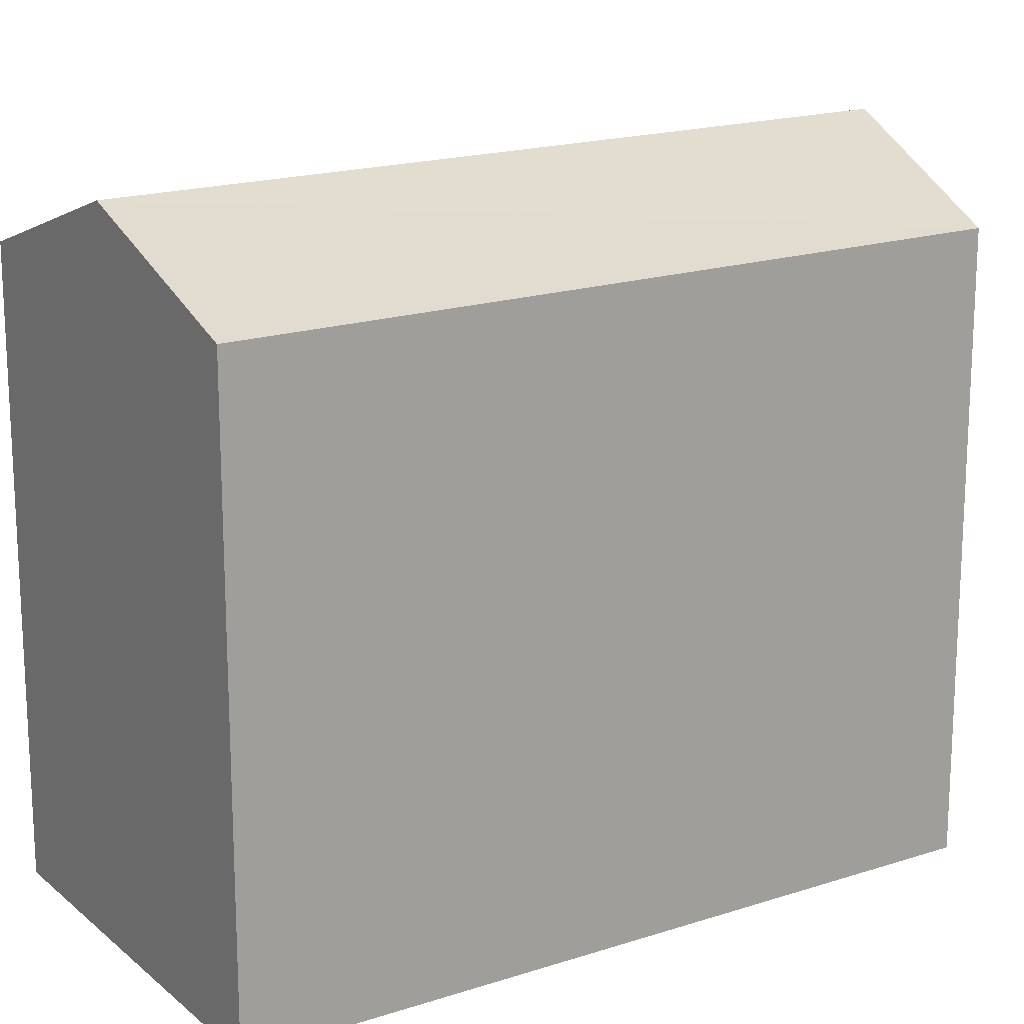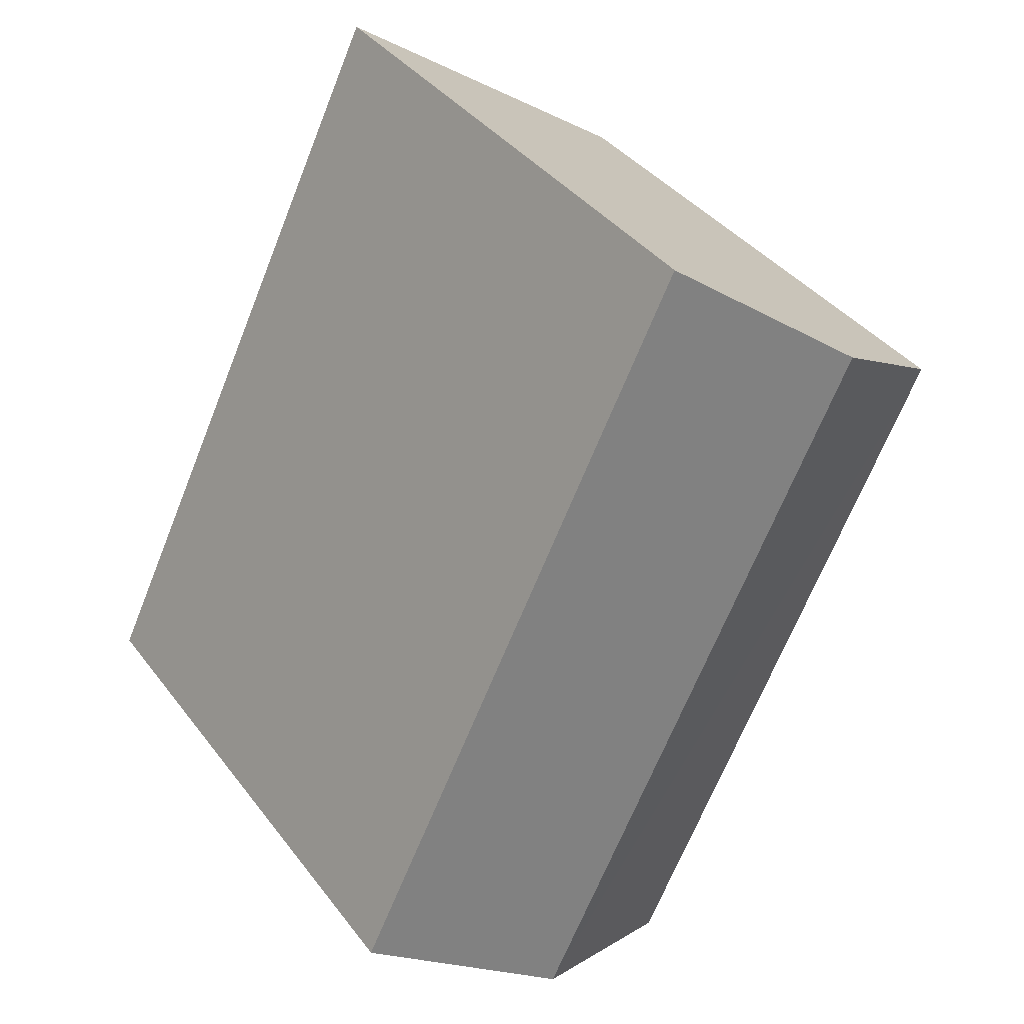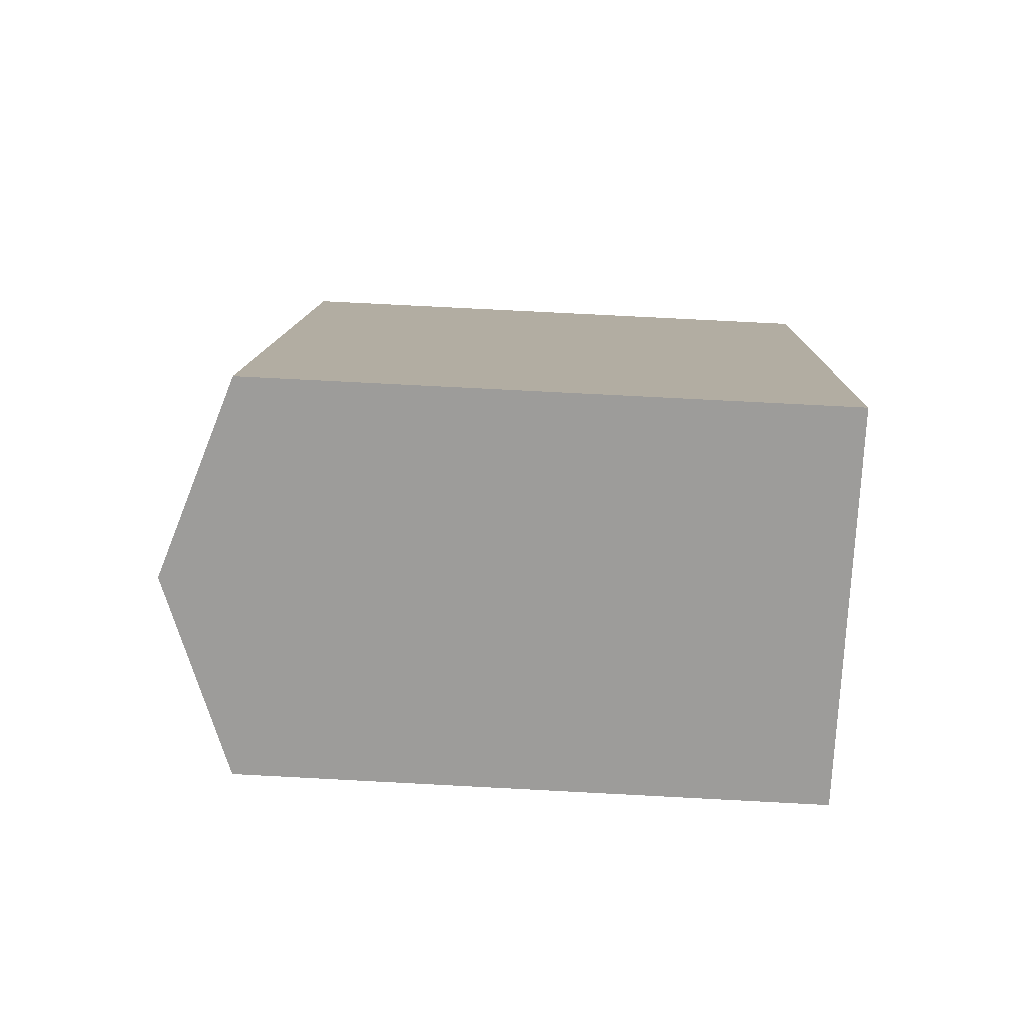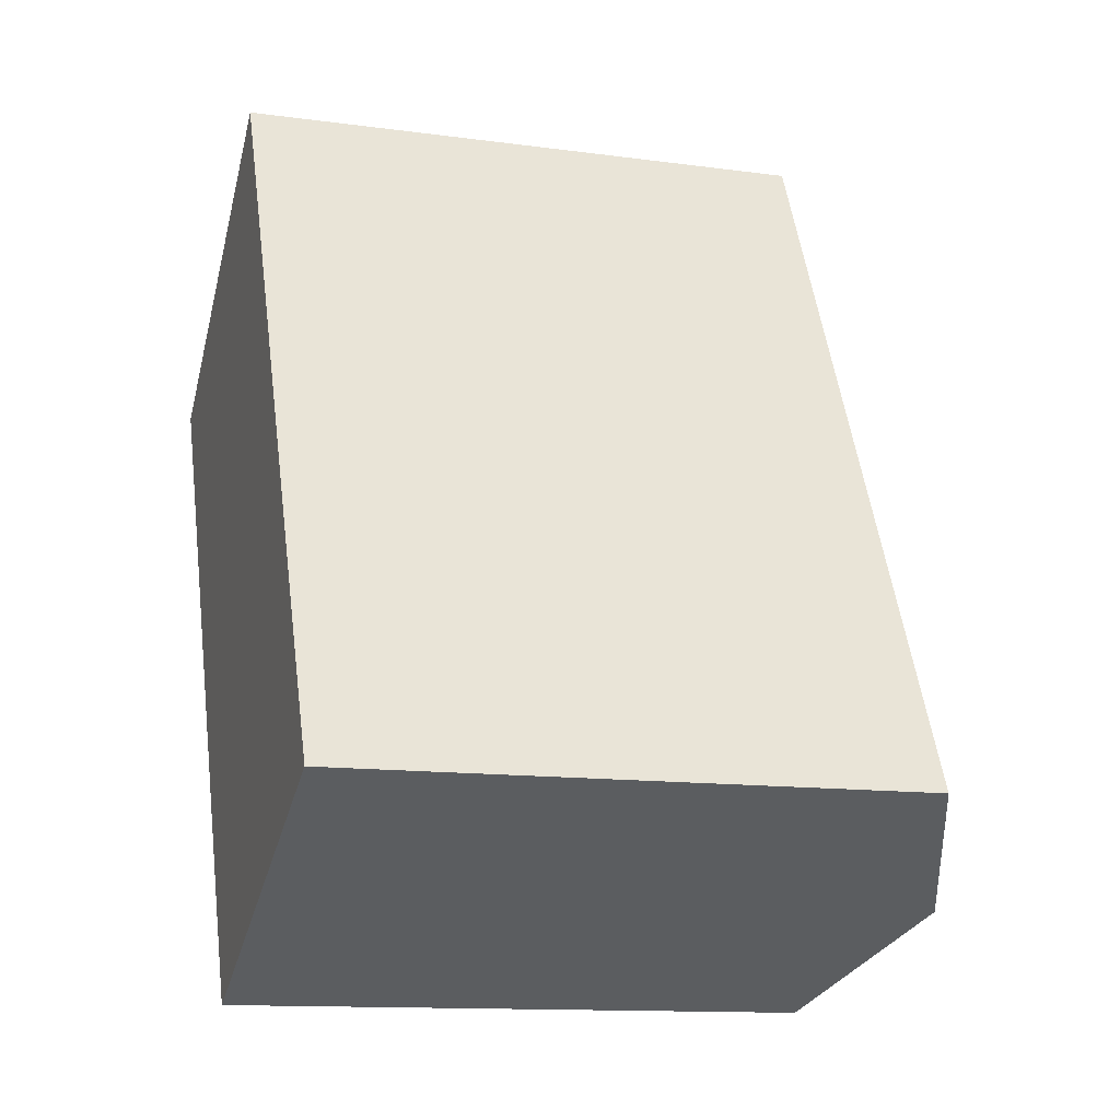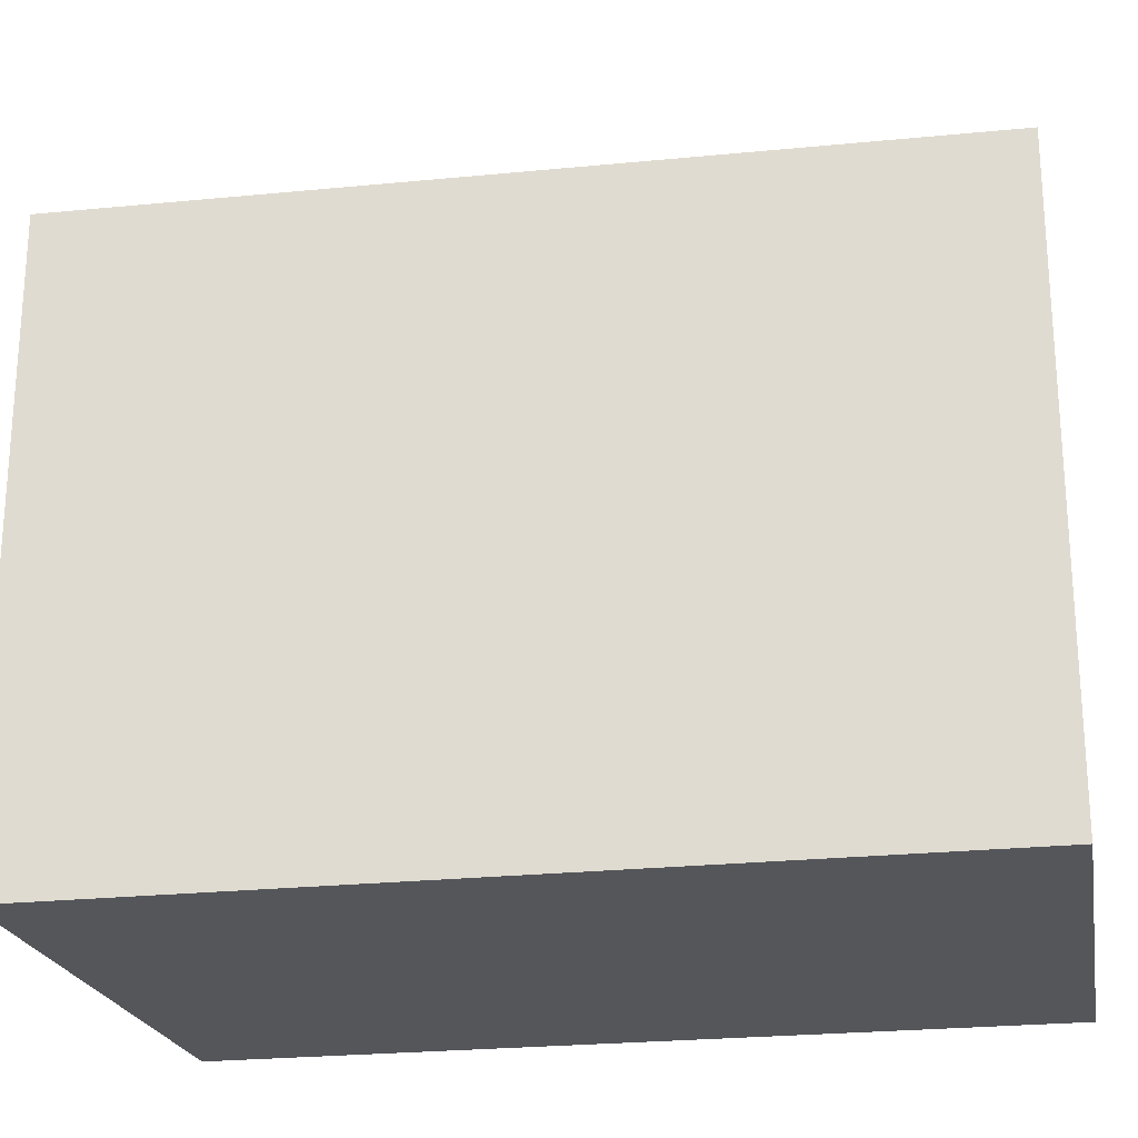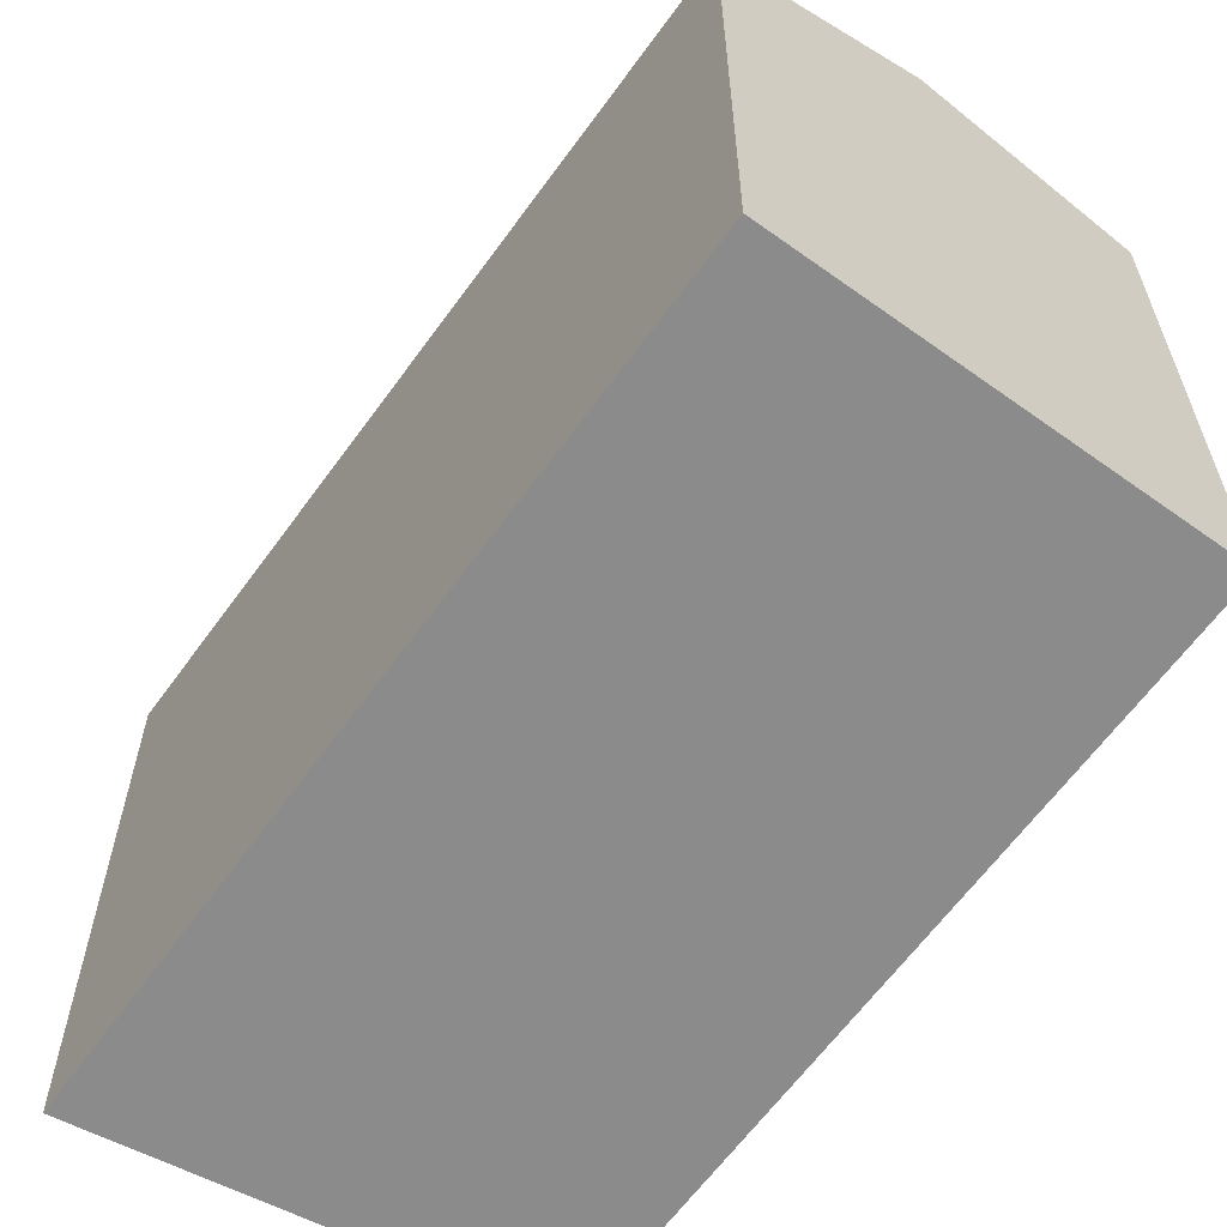
<metadata>
{"format":"obj","ext":"obj","renderer":"f3d","projection":"perspective","resolution":1024,"background":"white","views":[{"elev":18.0,"azim":-148.4,"up":"+Y"},{"elev":38.4,"azim":147.1,"up":"+Z"},{"elev":74.1,"azim":-87.0,"up":"+Z"},{"elev":-12.7,"azim":72.6,"up":"+Z"},{"elev":-25.7,"azim":72.8,"up":"+Y"},{"elev":-63.9,"azim":118.0,"up":"+Y"}]}
</metadata>
<code>
v  15.36 20.09 -17.55
v  0.0003824 17.92 -0.0005681
v  5.065 20.09 3.6
v  9.767 17.92 -20.29
v  10.13 17.92 7.2
v  20.95 17.92 -14.82
v  0 0 0
v  10.13 -4.409e-16 7.201
v  9.766 1.242e-15 -20.29
v  20.95 9.072e-16 -14.82
g defaultobject
f 1 2 3
f 2 1 4
f 1 5 6
f 5 1 3
f 5 7 8
f 7 5 2
f 2 5 3
f 2 9 7
f 9 2 4
f 4 10 9
f 10 4 6
f 6 4 1
f 10 5 8
f 5 10 6
f 7 10 8
f 10 7 9

</code>
